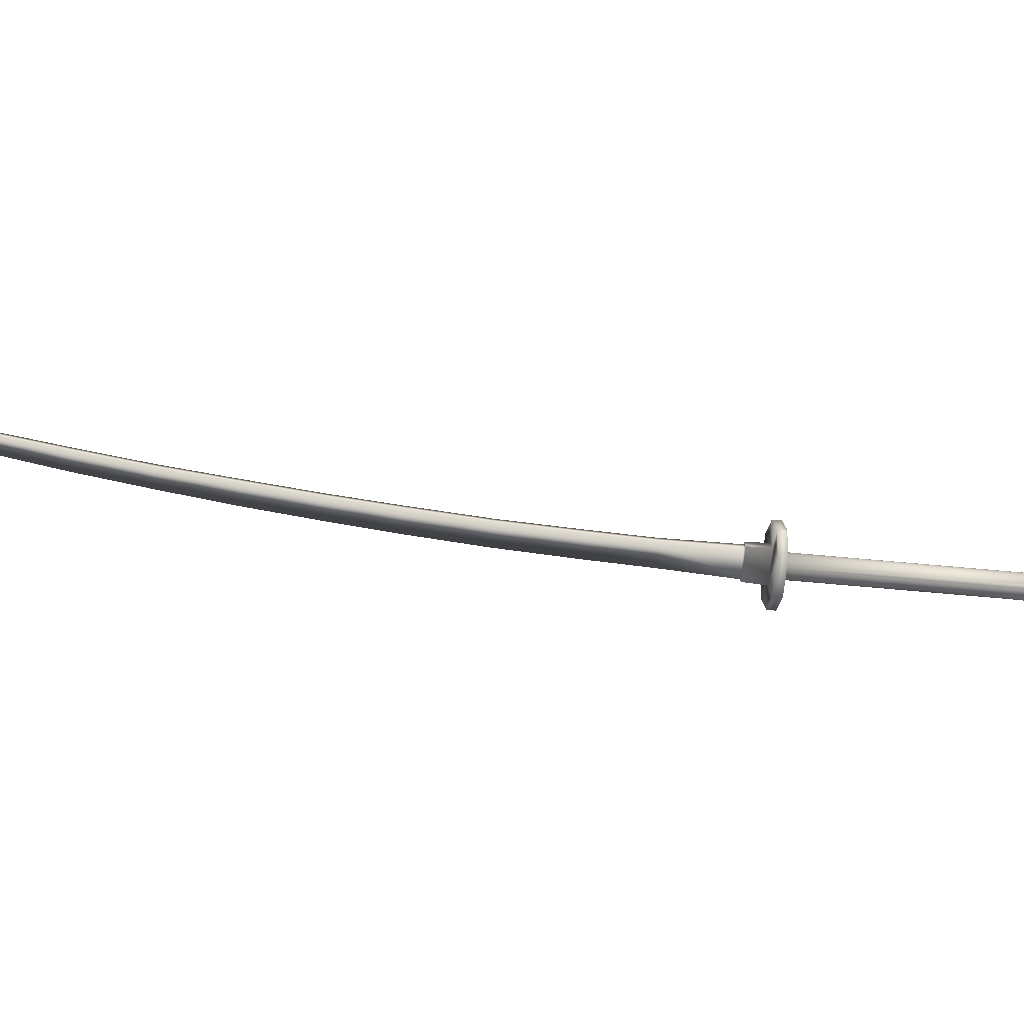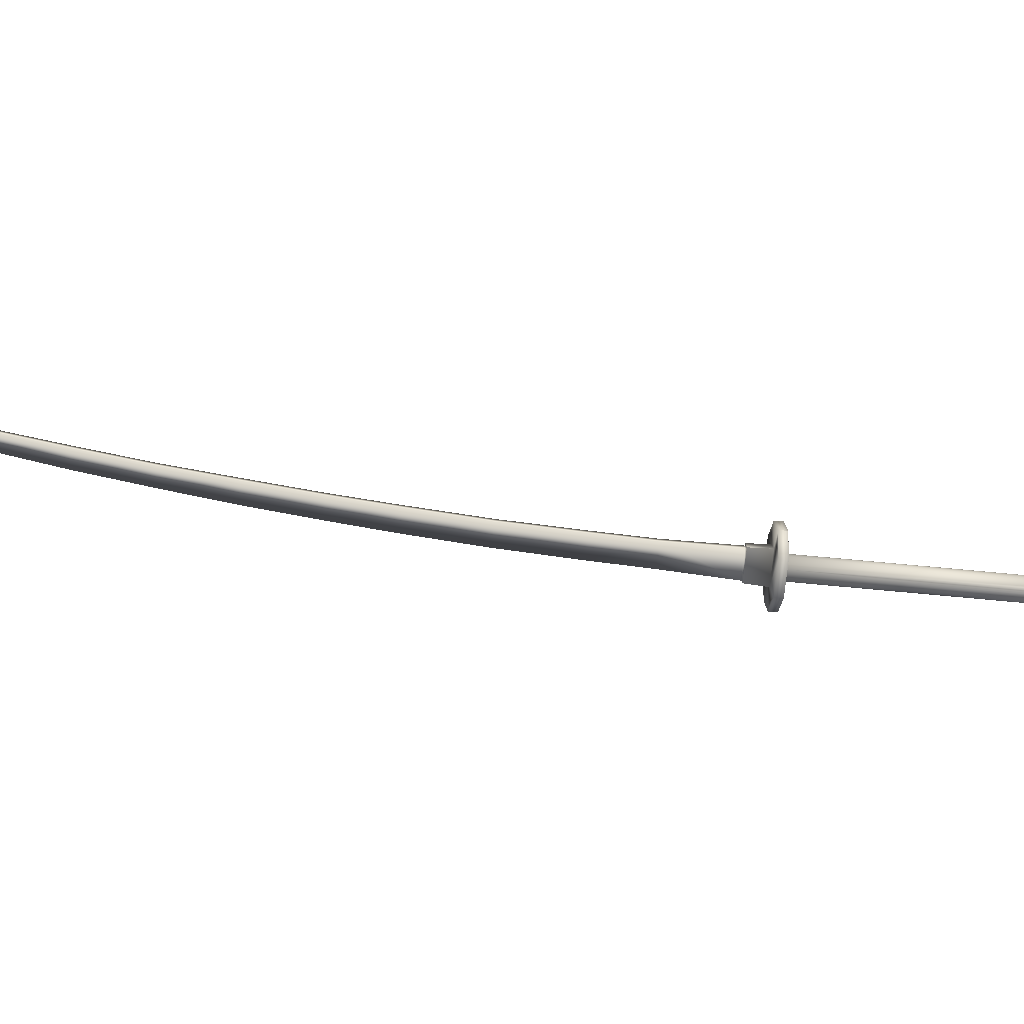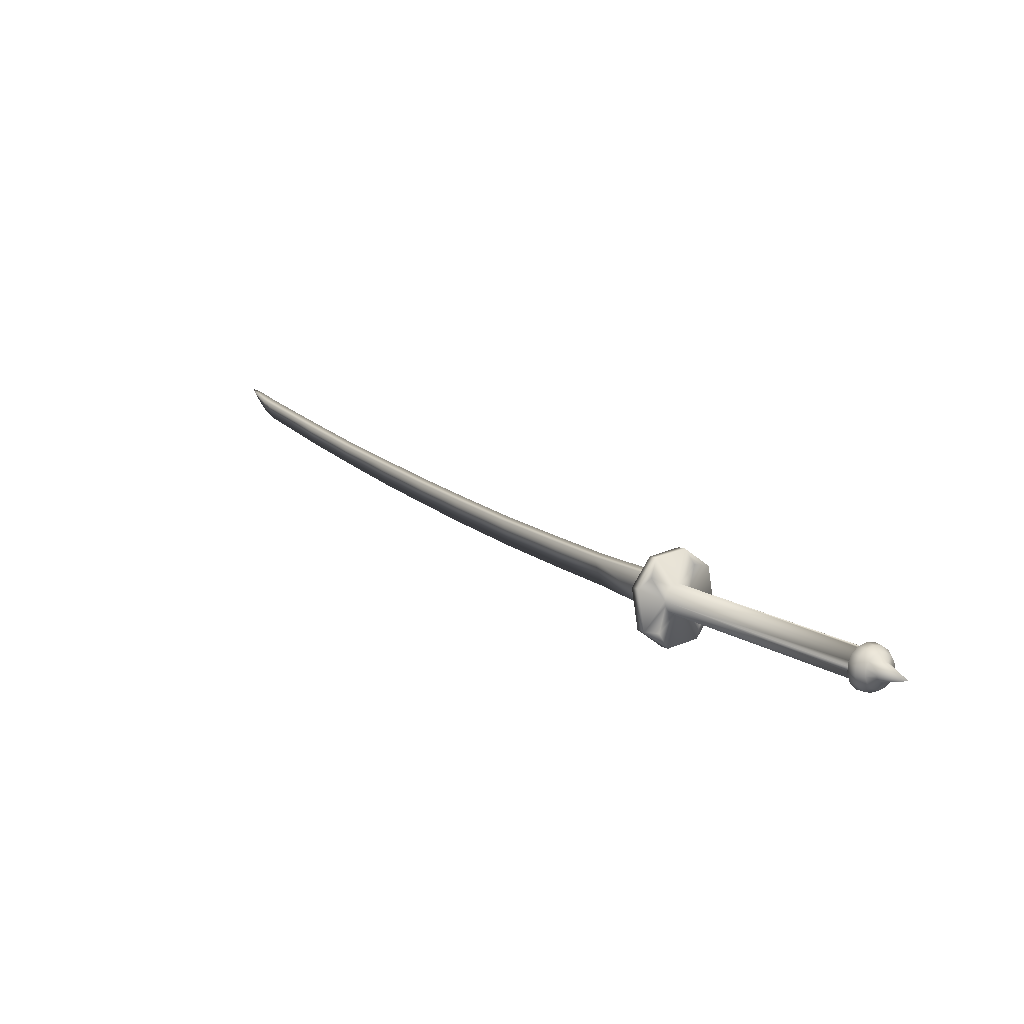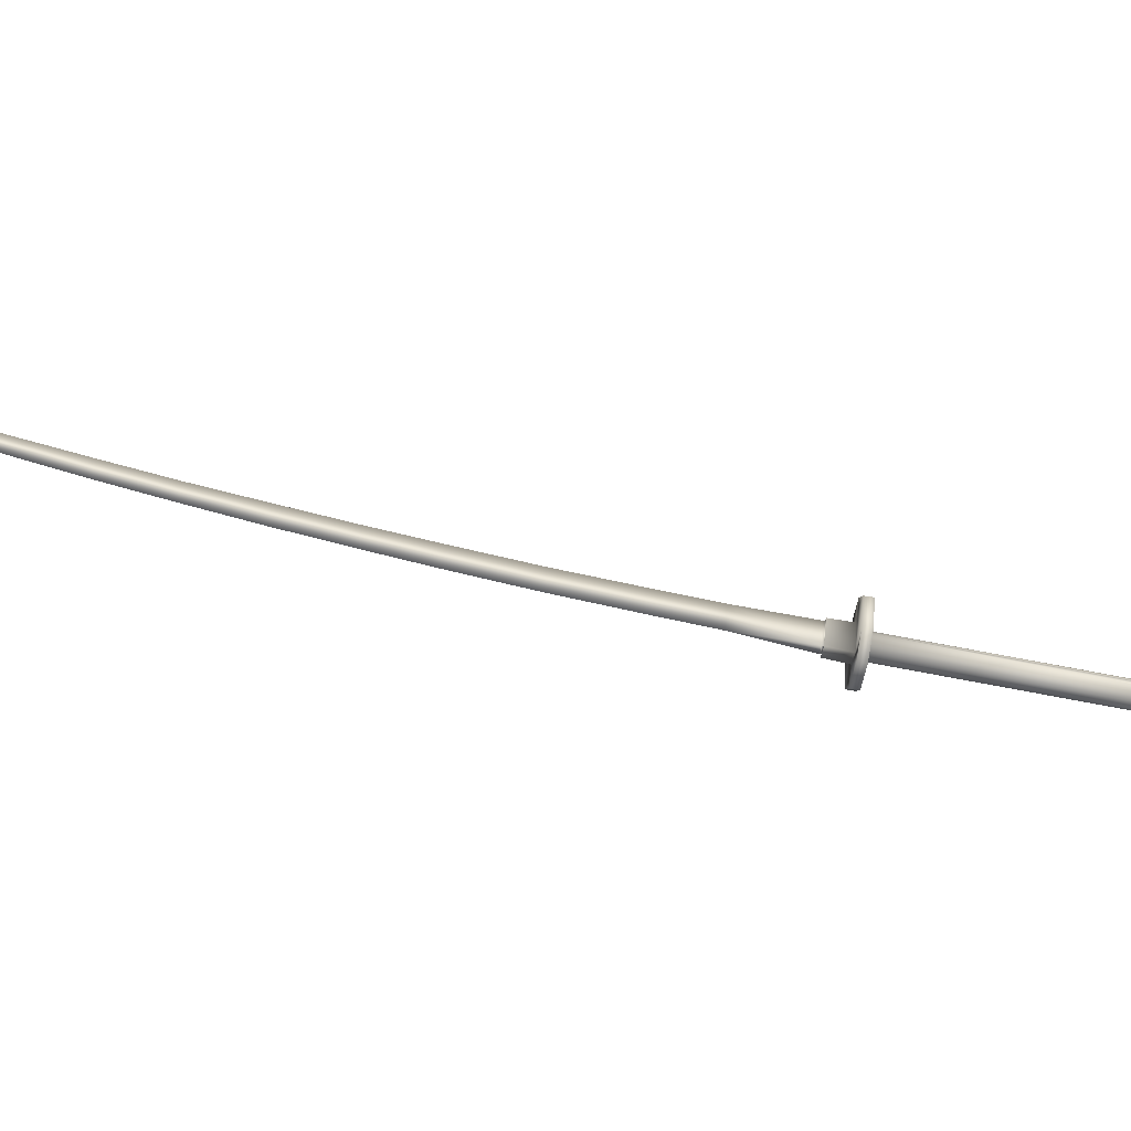
<metadata>
{"format":"obj","ext":"obj","renderer":"f3d","projection":"perspective","resolution":1024,"background":"white","views":[{"elev":5.7,"azim":124.2,"up":"+Y"},{"elev":4.5,"azim":125.9,"up":"+Y"},{"elev":5.4,"azim":-172.7,"up":"+Y"},{"elev":-61.4,"azim":119.9,"up":"+Y"}]}
</metadata>
<code>
g default
v -1.276 5.587 0.7946
v -1.299 5.408 0.828
v -1.219 5.426 0.9246
v -1.201 5.594 0.8894
v -1.169 5.412 0.8856
v -1.248 5.394 0.7889
v -1.225 5.574 0.7556
v -1.15 5.58 0.8504
v -1.194 5.583 0.8857
v -1.159 5.573 0.858
v -1.204 5.434 0.9251
v -1.188 5.584 0.8938
v -1.211 5.433 0.917
v -1.176 5.424 0.8898
v -1.175 5.424 0.8893
v -1.168 5.425 0.8975
v -1.152 5.574 0.8662
v -0.9418 5.477 1.212
v -0.945 5.617 1.198
v -0.9091 5.607 1.17
v -0.7401 5.518 1.46
v -0.7436 5.655 1.446
v -0.7076 5.646 1.418
v -0.4696 5.578 1.79
v -0.4735 5.71 1.777
v -0.4376 5.701 1.749
v -0.2023 5.777 2.106
v -0.198 5.647 2.118
v 0.01466 5.707 2.373
v 0.009856 5.832 2.362
v -0.1664 5.767 2.078
v 0.0458 5.822 2.334
v 0.2604 5.78 2.667
v 0.2552 5.901 2.656
v 0.2912 5.891 2.629
v 0.5007 5.858 2.951
v 0.4945 5.97 2.943
v 0.5304 5.961 2.915
v 0.7405 5.94 3.234
v 0.736 6.049 3.229
v 0.7719 6.039 3.201
v 1.051 6.057 3.596
v 1.043 6.153 3.59
v 1.079 6.143 3.563
v 1.088 6.079 3.636
v 1.079 6.167 3.633
v 1.115 6.157 3.605
v 1.122 6.108 3.67
v 1.114 6.182 3.668
v 1.146 6.173 3.643
v 1.159 6.153 3.702
v 1.154 6.198 3.705
v 1.177 6.192 3.688
v 1.195 6.211 3.729
v -1.385 5.615 0.8772
v -1.413 5.613 0.8411
v -1.435 5.434 0.8766
v -1.406 5.438 0.9123
v -1.111 5.541 0.6665
v -1.132 5.363 0.7016
v -1.161 5.36 0.6659
v -1.14 5.539 0.6304
v -1.366 5.311 0.8349
v -1.253 5.281 0.7477
v -1.225 5.284 0.7834
v -1.338 5.315 0.8706
v -1.18 5.664 0.7083
v -1.208 5.661 0.6722
v -1.321 5.692 0.7595
v -1.293 5.694 0.7955
v -1.315 5.639 0.8198
v -1.347 5.379 0.8701
v -1.172 5.602 0.7093
v -1.204 5.338 0.7603
v -1.244 5.46 0.7202
v -1.253 5.441 0.7287
v -1.975 5.332 -0.171
v -1.967 5.351 -0.1801
v -1.266 5.427 0.7404
v -1.282 5.421 0.7541
v -2.004 5.312 -0.1447
v -1.988 5.318 -0.1584
v -2.065 5.377 -0.1039
v -1.34 5.487 0.798
v -1.338 5.508 0.7937
v -2.062 5.399 -0.1084
v -1.3 5.548 0.7599
v -1.283 5.547 0.7461
v -2.008 5.437 -0.1575
v -2.026 5.438 -0.1439
v -1.266 5.538 0.7338
v -1.991 5.429 -0.1692
v -1.252 5.523 0.7244
v -1.977 5.414 -0.1785
v -1.242 5.481 0.716
v -1.965 5.372 -0.1846
v -1.988 5.313 -0.1668
v -1.972 5.332 -0.182
v -1.964 5.359 -0.1914
v -1.995 5.435 -0.176
v -2.017 5.444 -0.1592
v -2.04 5.441 -0.1406
v -2.042 5.431 -0.1302
v -2.061 5.355 -0.1048
v -2.074 5.374 -0.105
v -2.068 5.346 -0.1067
v -2.052 5.336 -0.1101
v -2.053 5.322 -0.1157
v -2.039 5.321 -0.1193
v -2.099 5.334 -0.1123
v -2.08 5.302 -0.1243
v -2.121 5.332 -0.1451
v -2.102 5.302 -0.1565
v -2.128 5.337 -0.1832
v -2.114 5.313 -0.1923
v -2.121 5.347 -0.2203
v -2.113 5.334 -0.2252
v -2.176 5.35 -0.3454
v -2.124 5.363 -0.2194
v -2.122 5.378 -0.2225
v -2.116 5.391 -0.2294
v -2.106 5.399 -0.2387
v -2.093 5.401 -0.2487
v -2.081 5.396 -0.2578
v -2.071 5.385 -0.2644
v -2.065 5.371 -0.2674
v -2.065 5.355 -0.2662
v -2.069 5.34 -0.2611
v -2.078 5.33 -0.2529
v -2.089 5.325 -0.243
v -2.102 5.326 -0.2332
v -2.093 5.299 -0.2069
v -2.07 5.295 -0.2249
v -2.076 5.283 -0.1754
v -2.046 5.279 -0.1983
v -2.052 5.283 -0.144
v -2.022 5.279 -0.168
v -2.009 5.304 -0.1486
v -2.032 5.307 -0.1305
v -2.019 5.291 -0.2214
v -2.049 5.304 -0.2428
v -2.033 5.324 -0.2579
v -1.999 5.315 -0.2405
v -1.972 5.317 -0.2121
v -1.993 5.291 -0.1921
v -2.026 5.35 -0.2673
v -1.989 5.349 -0.2526
v -2.027 5.379 -0.2695
v -1.991 5.386 -0.2554
v -1.964 5.391 -0.2276
v -1.962 5.352 -0.2247
v -1.966 5.389 -0.1936
v -2.005 5.42 -0.2484
v -2.038 5.406 -0.264
v -2.056 5.425 -0.2519
v -2.028 5.445 -0.2329
v -2.002 5.452 -0.2042
v -1.978 5.426 -0.2203
v -1.976 5.415 -0.1882
v -2.078 5.434 -0.2352
v -2.056 5.457 -0.2116
v -2.101 5.431 -0.2168
v -2.085 5.453 -0.1881
v -2.062 5.461 -0.1573
v -2.032 5.465 -0.1819
v -2.119 5.417 -0.1999
v -2.109 5.435 -0.1665
v -2.131 5.394 -0.1875
v -2.125 5.405 -0.1505
v -2.103 5.41 -0.118
v -2.087 5.441 -0.1346
v -2.071 5.403 -0.111
v -2.059 5.427 -0.1235
v -2.135 5.365 -0.1816
v -2.129 5.368 -0.1429
v -2.108 5.372 -0.1101
v -1.19 5.581 0.668
v -1.22 5.347 0.7135
v -1.316 5.43 0.7803
v -1.385 5.393 0.8396
v -1.331 5.446 0.7898
v -1.3 5.421 0.768
v -2.022 5.312 -0.1314
v -1.337 5.465 0.7969
v -1.329 5.527 0.7853
v -2.054 5.418 -0.1178
v -1.316 5.541 0.7734
v -1.245 5.503 0.717
v -1.968 5.394 -0.1841
v -1.357 5.624 0.7964
g Katana1
f 1 2 3
f 3 4 1
f 5 6 7
f 8 5 7
f 6 5 3
f 3 2 6
f 4 8 7
f 7 1 4
f 4 9 10
f 8 4 10
f 11 12 9
f 9 13 11
f 14 15 16
f 13 14 16
f 13 16 11
f 9 12 17
f 17 10 9
f 11 18 19
f 19 12 11
f 11 16 18
f 15 10 17
f 17 16 15
f 19 20 17
f 17 12 19
f 19 18 21
f 21 22 19
f 20 23 21
f 21 18 20
f 19 22 23
f 23 20 19
f 22 21 24
f 24 25 22
f 23 26 24
f 24 21 23
f 25 26 23
f 23 22 25
f 27 28 29
f 29 30 27
f 31 32 29
f 29 28 31
f 27 30 32
f 32 31 27
f 30 29 33
f 33 34 30
f 32 35 33
f 33 29 32
f 30 34 35
f 35 32 30
f 34 33 36
f 36 37 34
f 35 38 36
f 36 33 35
f 34 37 38
f 38 35 34
f 37 36 39
f 39 40 37
f 38 41 39
f 39 36 38
f 37 40 41
f 41 38 37
f 40 39 42
f 42 43 40
f 41 44 42
f 42 39 41
f 40 43 44
f 44 41 40
f 43 42 45
f 45 46 43
f 44 47 45
f 45 42 44
f 43 46 47
f 47 44 43
f 46 45 48
f 48 49 46
f 47 50 48
f 48 45 47
f 46 49 50
f 50 47 46
f 49 48 51
f 51 52 49
f 50 53 51
f 51 48 50
f 49 52 53
f 53 50 49
f 52 51 54
f 51 53 54
f 53 52 54
f 55 56 57
f 57 58 55
f 59 60 61
f 61 62 59
f 63 64 65
f 65 66 63
f 67 68 69
f 67 69 70
f 1 71 55
f 1 55 58
f 1 58 72
f 2 1 72
f 7 73 67
f 7 67 70
f 7 70 71
f 1 7 71
f 6 74 60
f 6 60 59
f 6 59 73
f 7 6 73
f 2 72 66
f 2 66 65
f 2 65 74
f 6 2 74
f 75 76 77
f 77 78 75
f 79 80 81
f 81 82 79
f 83 84 85
f 85 86 83
f 87 88 89
f 89 90 87
f 88 91 92
f 92 89 88
f 91 93 94
f 94 92 91
f 95 75 78
f 78 96 95
f 77 82 97
f 97 98 77
f 78 77 98
f 98 99 78
f 89 92 100
f 100 101 89
f 90 89 101
f 90 101 102
f 90 102 103
f 104 83 105
f 105 106 104
f 107 104 106
f 107 106 108
f 107 108 109
f 108 106 110
f 110 111 108
f 110 112 113
f 113 111 110
f 113 112 114
f 114 115 113
f 115 114 116
f 116 117 115
f 118 117 116
f 118 116 119
f 118 119 120
f 118 120 121
f 118 121 122
f 118 122 123
f 118 123 124
f 118 124 125
f 118 125 126
f 118 126 127
f 118 127 128
f 118 128 129
f 118 129 130
f 118 130 131
f 115 117 131
f 131 132 115
f 131 130 133
f 133 132 131
f 113 115 132
f 132 134 113
f 132 133 135
f 135 134 132
f 136 111 113
f 113 134 136
f 134 135 137
f 137 136 134
f 137 138 139
f 139 136 137
f 140 135 133
f 133 141 140
f 141 129 128
f 128 142 141
f 142 143 140
f 140 141 142
f 143 144 145
f 145 140 143
f 145 144 98
f 98 97 145
f 143 142 146
f 146 147 143
f 148 146 127
f 127 126 148
f 148 149 147
f 147 146 148
f 147 149 150
f 150 151 147
f 150 152 99
f 99 151 150
f 153 149 148
f 148 154 153
f 154 125 124
f 124 155 154
f 154 155 156
f 156 153 154
f 153 156 157
f 157 158 153
f 157 100 159
f 159 158 157
f 156 155 160
f 160 161 156
f 160 123 122
f 122 162 160
f 160 162 163
f 163 161 160
f 161 163 164
f 164 165 161
f 165 164 102
f 102 101 165
f 163 162 166
f 166 167 163
f 166 121 120
f 120 168 166
f 166 168 169
f 169 167 166
f 169 170 171
f 171 167 169
f 171 170 172
f 172 173 171
f 169 168 174
f 174 175 169
f 169 175 176
f 176 170 169
f 176 105 172
f 172 170 176
f 174 168 120
f 120 119 174
f 163 167 171
f 171 164 163
f 171 173 102
f 102 164 171
f 166 162 122
f 122 121 166
f 161 165 157
f 157 156 161
f 165 101 100
f 100 157 165
f 160 155 124
f 124 123 160
f 153 158 150
f 150 149 153
f 150 158 159
f 159 152 150
f 154 148 126
f 126 125 154
f 143 147 151
f 151 144 143
f 151 99 98
f 98 144 151
f 146 142 128
f 128 127 146
f 135 140 145
f 145 137 135
f 137 145 97
f 97 138 137
f 133 130 129
f 129 141 133
f 118 131 117
f 116 114 174
f 174 119 116
f 174 114 112
f 112 175 174
f 175 112 110
f 110 176 175
f 110 106 105
f 105 176 110
f 136 139 108
f 108 111 136
f 177 93 91
f 68 177 91
f 76 178 79
f 179 63 180
f 180 181 179
f 79 82 77
f 77 76 79
f 182 183 81
f 81 80 182
f 179 109 183
f 183 182 179
f 181 107 109
f 109 179 181
f 181 184 104
f 104 107 181
f 84 83 104
f 104 184 84
f 185 186 86
f 86 85 185
f 187 103 186
f 186 185 187
f 87 90 103
f 103 187 87
f 188 189 94
f 94 93 188
f 95 96 189
f 189 188 95
f 139 183 109
f 109 108 139
f 138 81 183
f 183 139 138
f 97 82 81
f 81 138 97
f 99 152 189
f 99 189 96
f 99 96 78
f 159 94 189
f 189 152 159
f 94 159 100
f 100 92 94
f 173 186 103
f 103 102 173
f 172 86 186
f 186 173 172
f 105 83 86
f 86 172 105
f 28 27 25
f 25 24 28
f 26 31 28
f 28 24 26
f 27 31 26
f 26 25 27
f 72 58 66
f 71 70 55
f 69 190 56
f 57 180 63
f 73 59 67
f 74 65 60
f 64 178 61
f 68 62 177
f 70 69 56
f 56 55 70
f 63 66 58
f 58 57 63
f 65 64 61
f 61 60 65
f 62 68 67
f 67 59 62
f 190 187 185
f 179 182 63
f 182 80 64
f 64 63 182
f 80 79 178
f 178 64 80
f 75 61 178
f 178 76 75
f 95 62 61
f 61 75 95
f 95 188 177
f 177 62 95
f 188 93 177
f 184 181 180
f 84 184 180
f 180 57 84
f 85 56 190
f 190 185 85
f 85 84 57
f 57 56 85
f 87 187 190
f 190 69 87
f 88 69 68
f 68 91 88
f 88 87 69
f 20 18 16
f 16 17 20
f 14 13 3
f 3 5 14
f 9 4 3
f 3 13 9
f 15 14 5
f 10 15 5
f 10 5 8

</code>
